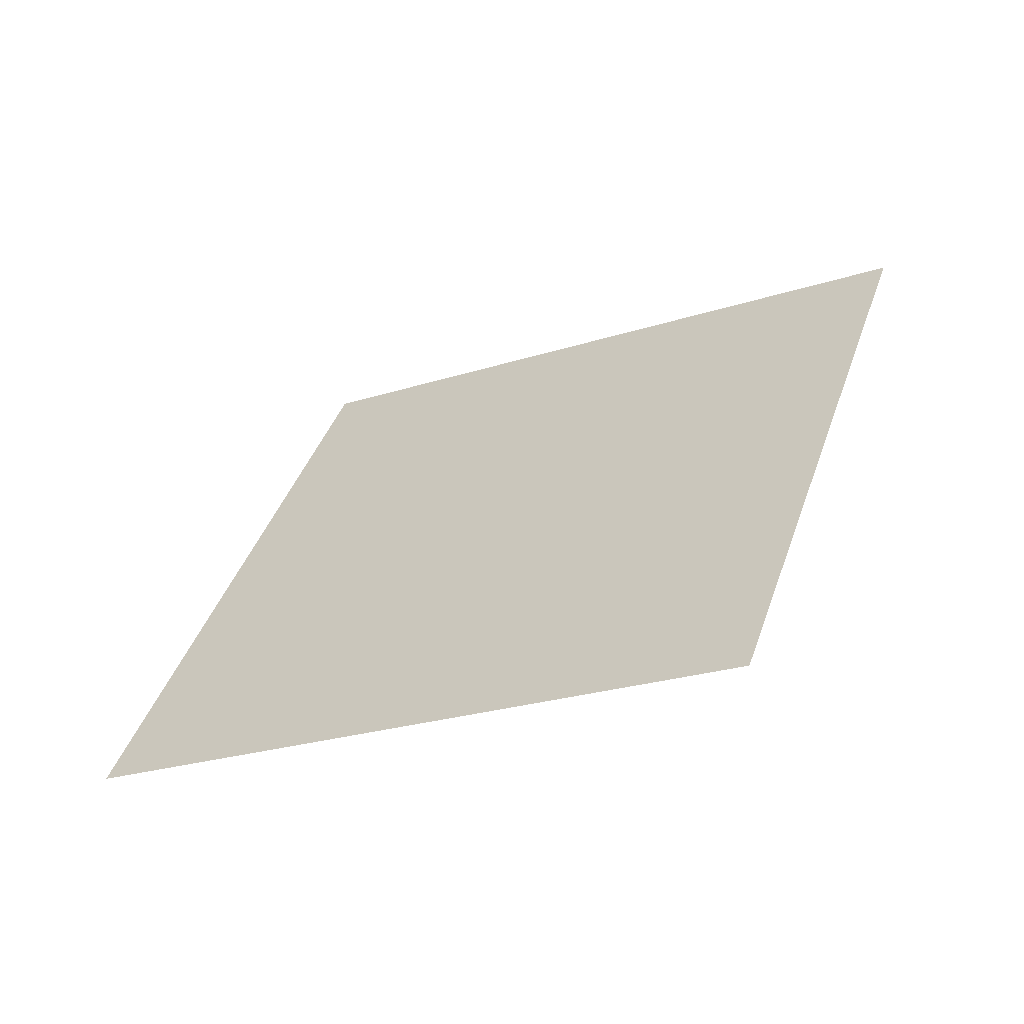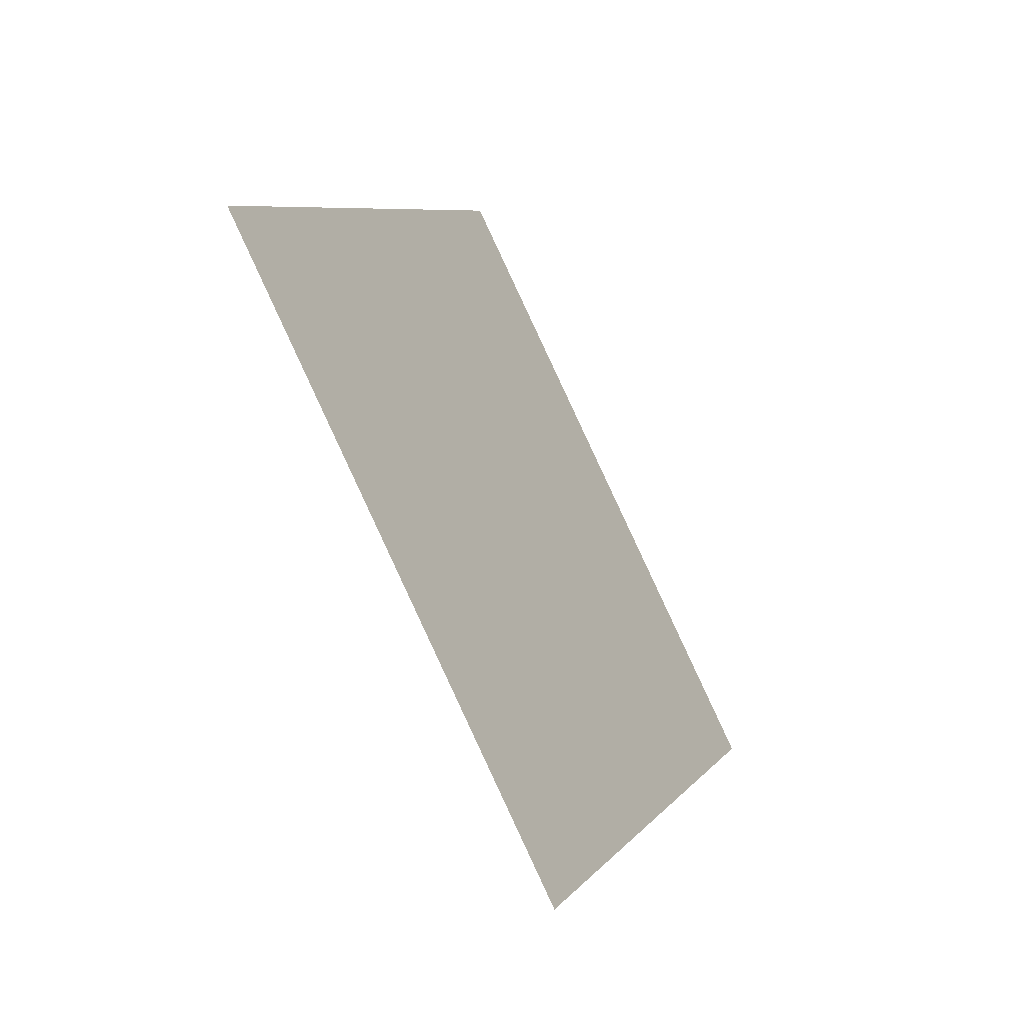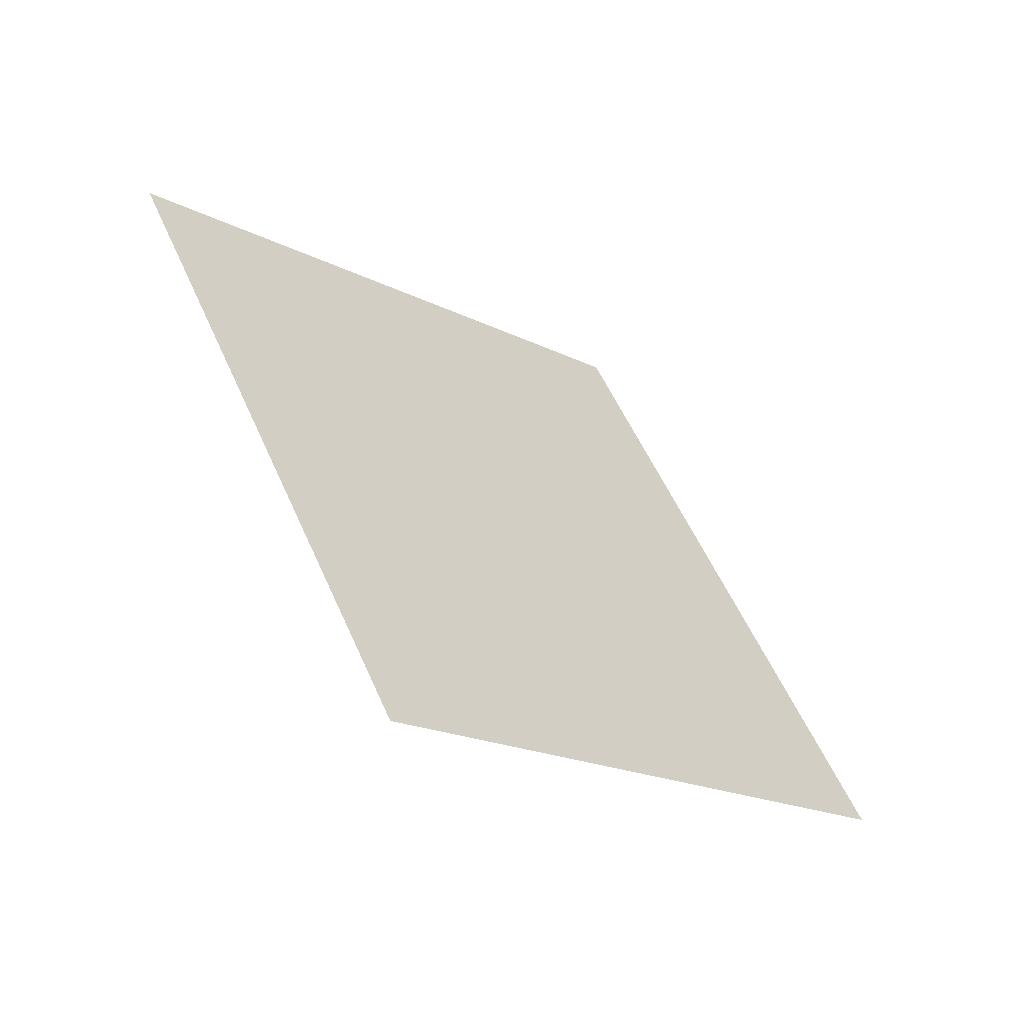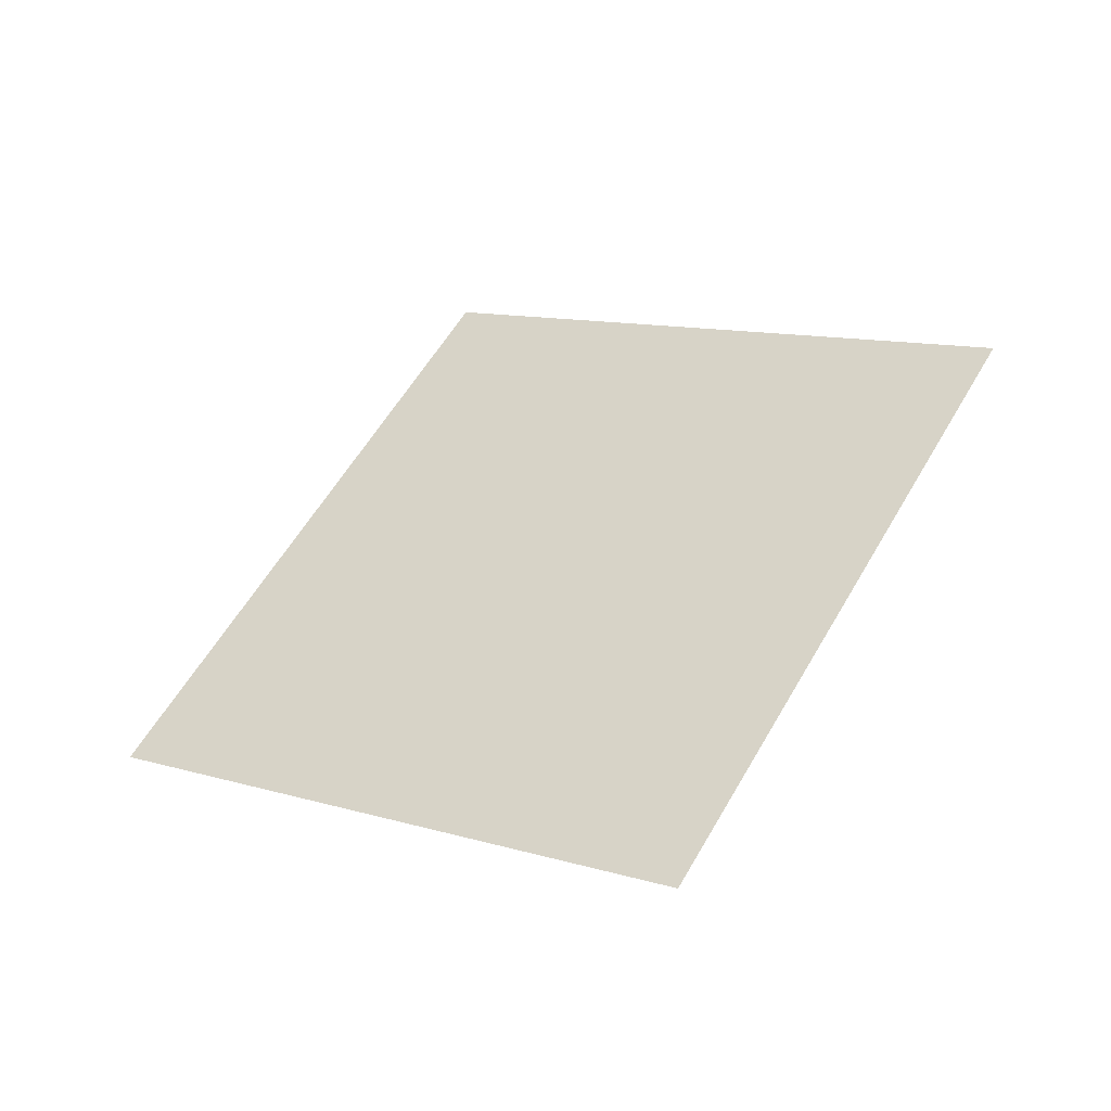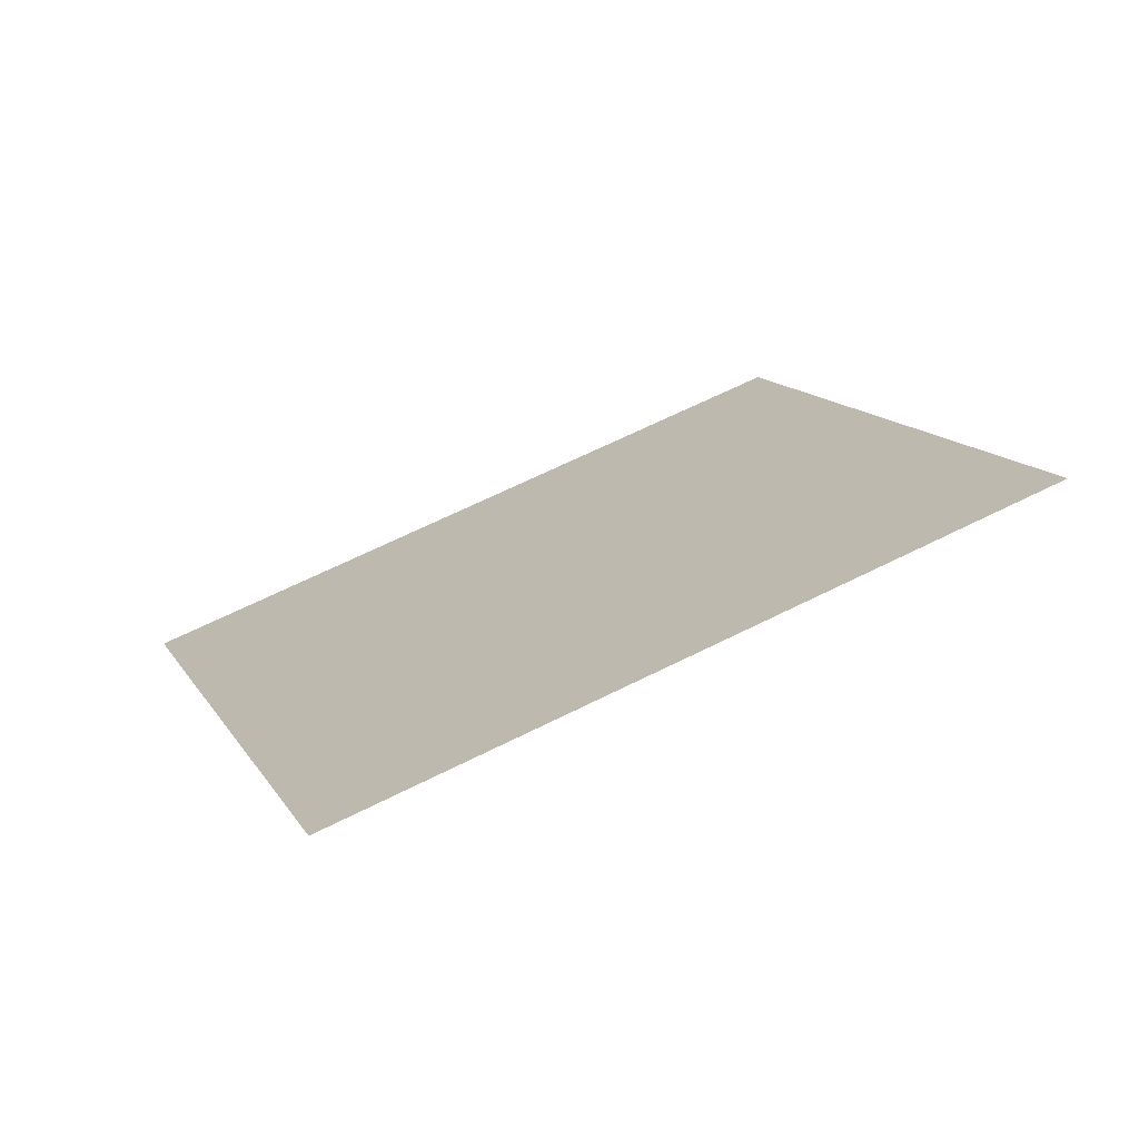
<metadata>
{"format":"obj","ext":"obj","renderer":"f3d","projection":"perspective","resolution":1024,"background":"white","views":[{"elev":-71.0,"azim":49.4,"up":"+Z"},{"elev":-67.8,"azim":-34.3,"up":"+Z"},{"elev":-47.1,"azim":165.4,"up":"+Z"},{"elev":57.1,"azim":52.7,"up":"+Y"},{"elev":-62.5,"azim":-134.8,"up":"+Z"}]}
</metadata>
<code>
o Plane
v -1.937 5.298 2.302
v -1.934 5.298 2.31
v -1.945 5.294 2.305
v -1.941 5.294 2.314
f 2 1 3
f 2 3 4

</code>
